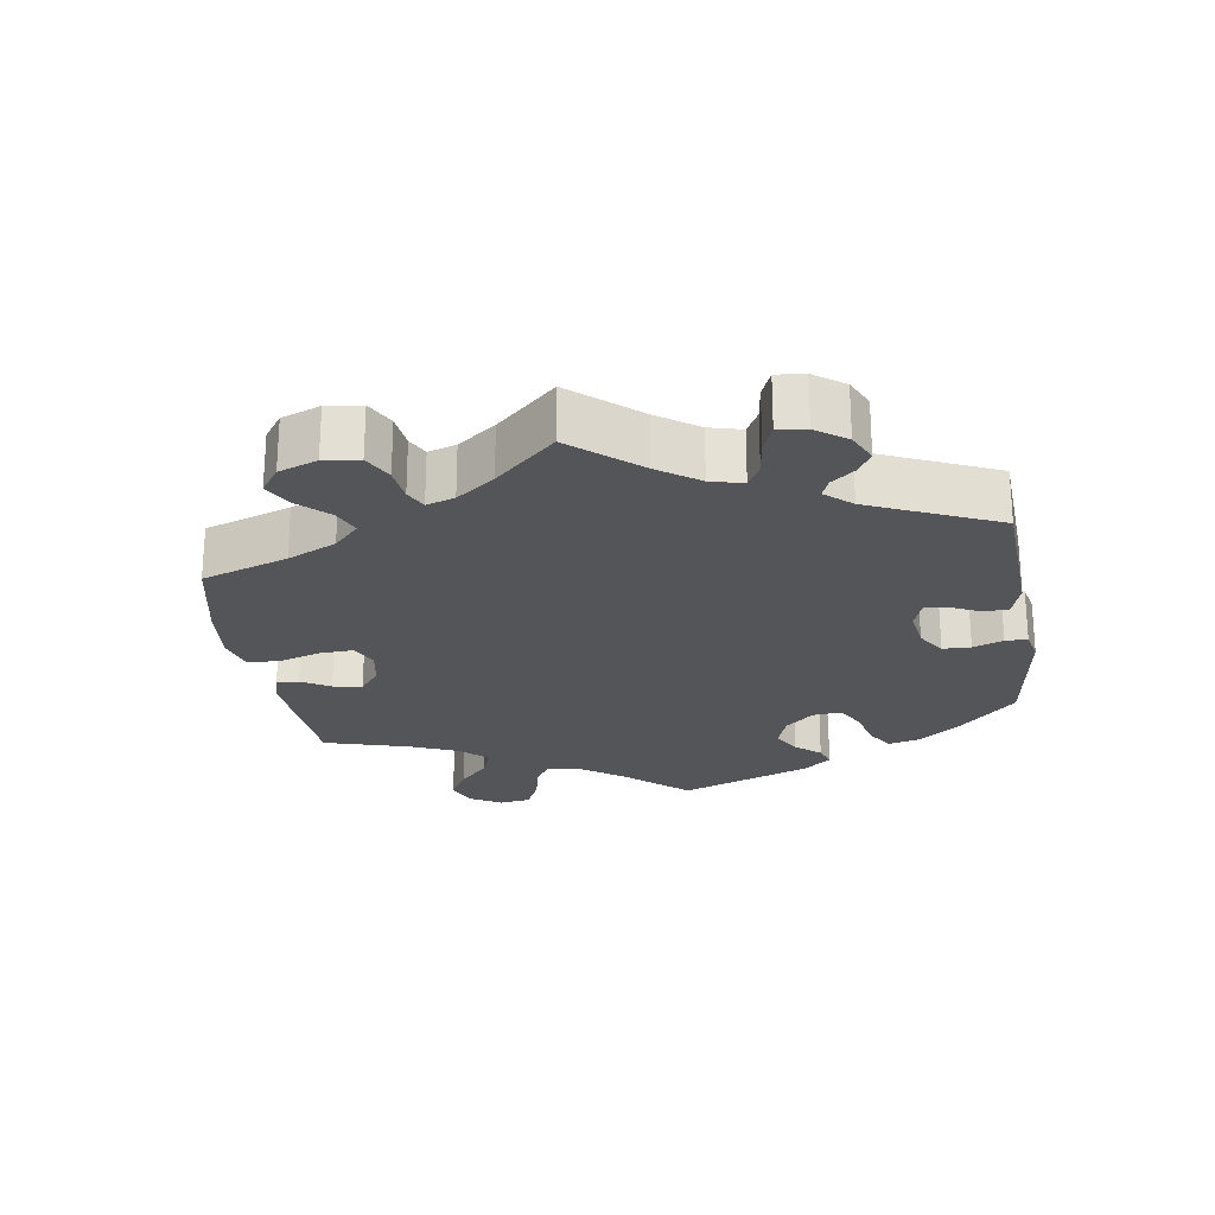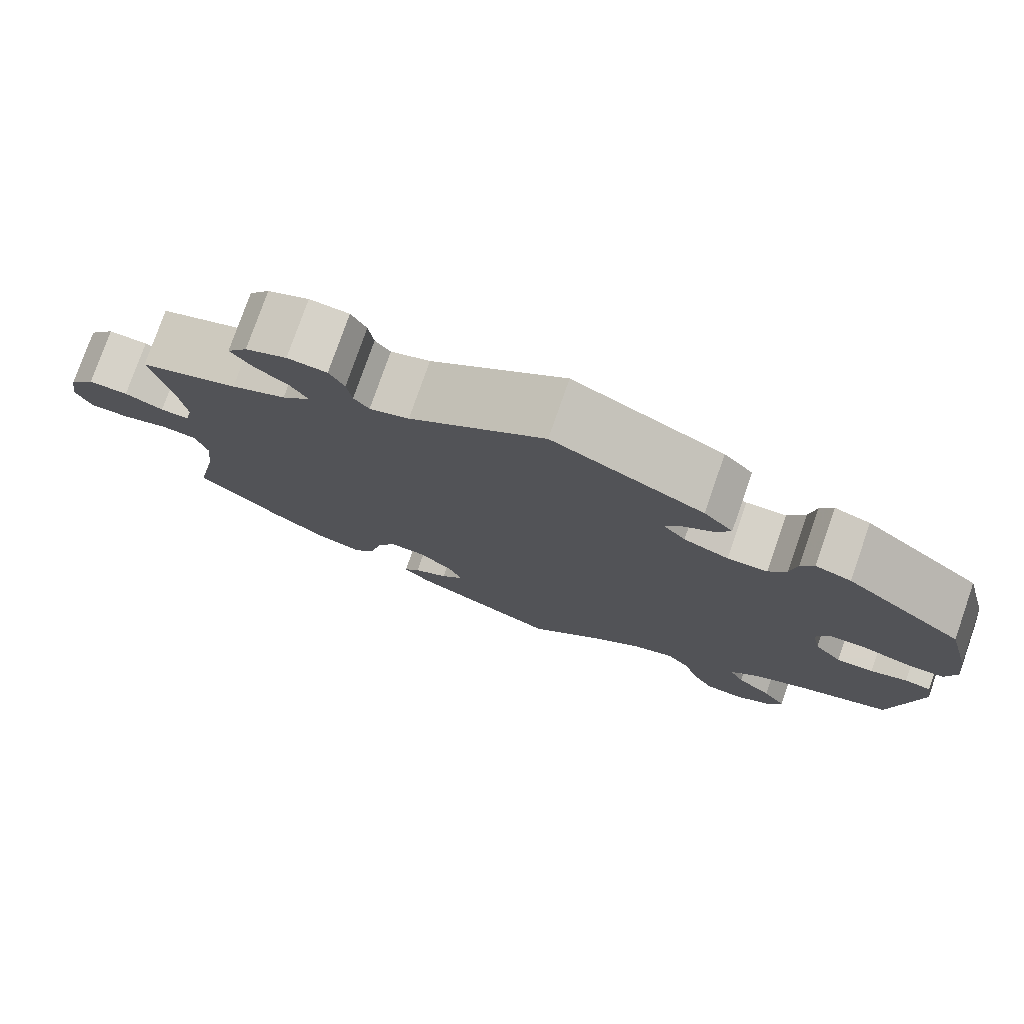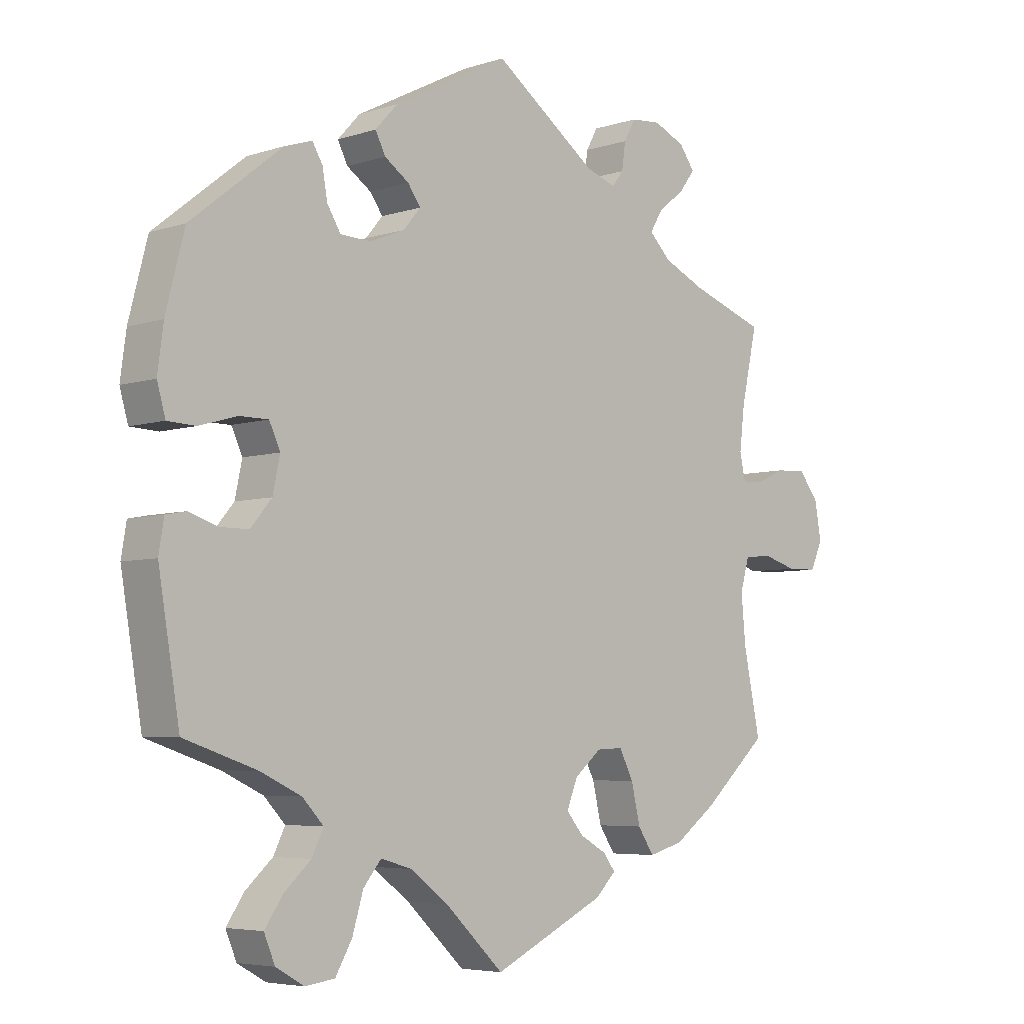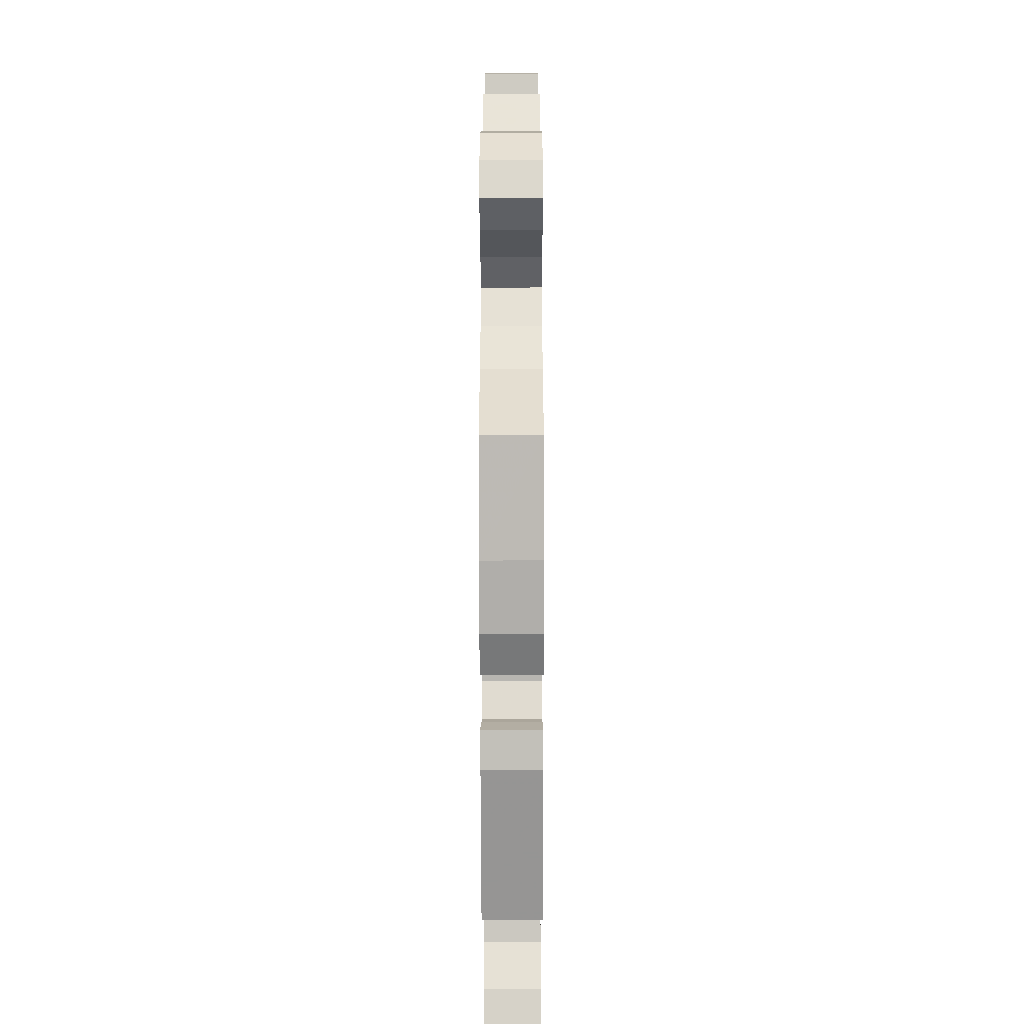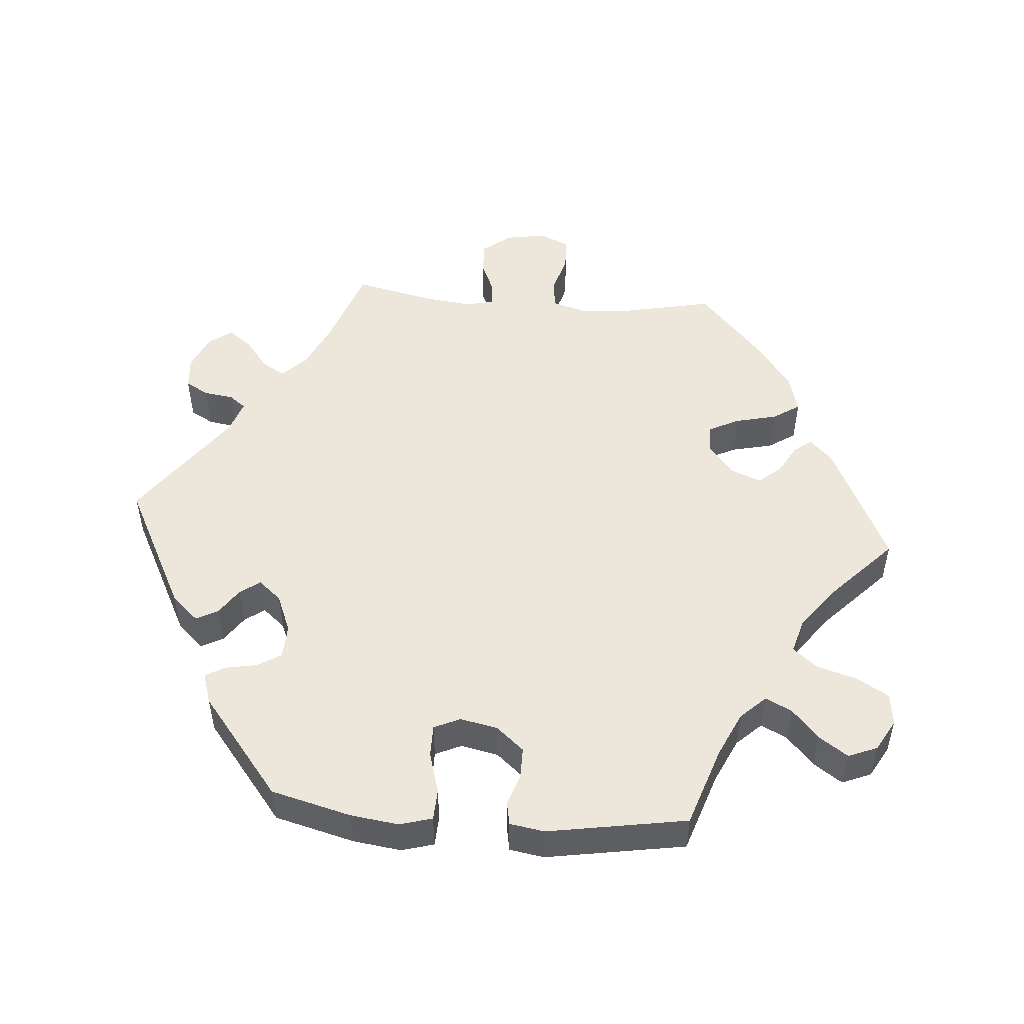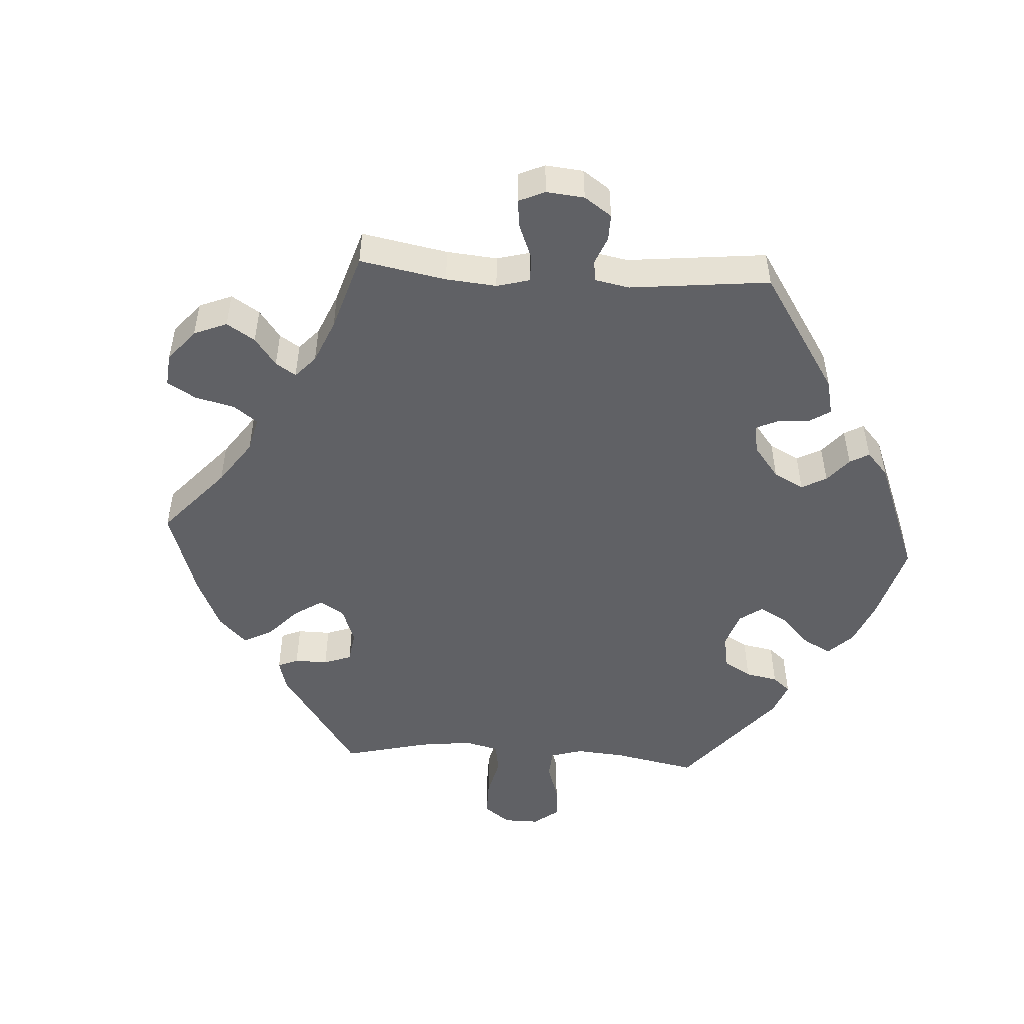
<metadata>
{"format":"obj","ext":"obj","renderer":"f3d","projection":"perspective","resolution":1024,"background":"white","views":[{"elev":-24.1,"azim":-51.0,"up":"+Y"},{"elev":77.4,"azim":19.2,"up":"+Z"},{"elev":-5.3,"azim":135.2,"up":"+Z"},{"elev":-41.8,"azim":-89.9,"up":"+Z"},{"elev":50.7,"azim":94.6,"up":"+Y"},{"elev":-49.7,"azim":-33.6,"up":"+Y"}]}
</metadata>
<code>
v 0.18 0.07 0.485
v 0.215 0.07 0.447
v 0.199 0.07 0.416
v 0.161 0.07 0.39
v 0.141 0.07 0.362
v 0.168 0.07 0.33
v 0.222 0.07 0.308
v 0.27 0.07 0.31
v 0.291 0.07 0.344
v 0.299 0.07 0.389
v 0.315 0.07 0.416
v 0.358 0.07 0.402
v 0.5 0.07 0.289
v 0.529 0.07 0.176
v 0.538 0.07 0.108
v 0.525 0.07 0.062
v 0.481 0.07 0.06
v 0.422 0.07 0.077
v 0.377 0.07 0.077
v 0.36 0.07 0.04
v 0.371 0.07 -0.013
v 0.404 0.07 -0.052
v 0.449 0.07 -0.052
v 0.493 0.07 -0.037
v 0.525 0.07 -0.043
v 0.533 0.07 -0.092
v 0.5 0.07 -0.289
v 0.387 0.07 -0.327
v 0.323 0.07 -0.357
v 0.29 0.07 -0.392
v 0.308 0.07 -0.429
v 0.35 0.07 -0.467
v 0.378 0.07 -0.508
v 0.361 0.07 -0.549
v 0.317 0.07 -0.574
v 0.271 0.07 -0.568
v 0.245 0.07 -0.523
v 0.228 0.07 -0.466
v 0.2 0.07 -0.432
v 0.152 0.07 -0.446
v 0.092 0.07 -0.491
v 0.001 0.07 -0.578
v -0.174 0.07 -0.494
v -0.206 0.07 -0.462
v -0.187 0.07 -0.437
v -0.146 0.07 -0.414
v -0.119 0.07 -0.382
v -0.136 0.07 -0.339
v -0.178 0.07 -0.304
v -0.219 0.07 -0.302
v -0.241 0.07 -0.345
v -0.255 0.07 -0.405
v -0.28 0.07 -0.443
v -0.334 0.07 -0.428
v -0.4 0.07 -0.38
v -0.501 0.07 -0.289
v -0.475 0.07 -0.163
v -0.468 0.07 -0.087
v -0.482 0.07 -0.038
v -0.524 0.07 -0.033
v -0.579 0.07 -0.049
v -0.626 0.07 -0.048
v -0.645 0.07 -0.006
v -0.635 0.07 0.052
v -0.604 0.07 0.092
v -0.557 0.07 0.09
v -0.511 0.07 0.07
v -0.477 0.07 0.068
v -0.468 0.07 0.109
v -0.476 0.07 0.176
v -0.501 0.07 0.289
v -0.384 0.07 0.33
v -0.319 0.07 0.36
v -0.285 0.07 0.394
v -0.305 0.07 0.427
v -0.346 0.07 0.459
v -0.371 0.07 0.492
v -0.347 0.07 0.525
v -0.298 0.07 0.547
v -0.251 0.07 0.543
v -0.233 0.07 0.51
v -0.227 0.07 0.468
v -0.209 0.07 0.445
v -0.162 0.07 0.461
v -0.001 0.07 0.578
v 0.18 0 0.485
v 0.215 0 0.447
v 0.199 0 0.416
v 0.161 0 0.39
v 0.141 0 0.362
v 0.168 0 0.33
v 0.222 0 0.308
v 0.27 0 0.31
v 0.291 0 0.344
v 0.299 0 0.389
v 0.315 0 0.416
v 0.358 0 0.402
v 0.5 0 0.289
v 0.529 0 0.176
v 0.538 0 0.108
v 0.525 0 0.062
v 0.481 0 0.06
v 0.422 0 0.077
v 0.377 0 0.077
v 0.36 0 0.04
v 0.371 0 -0.013
v 0.404 0 -0.052
v 0.449 0 -0.052
v 0.493 0 -0.037
v 0.525 0 -0.043
v 0.533 0 -0.092
v 0.5 0 -0.289
v 0.387 0 -0.327
v 0.323 0 -0.357
v 0.29 0 -0.392
v 0.308 0 -0.429
v 0.35 0 -0.467
v 0.378 0 -0.508
v 0.361 0 -0.549
v 0.317 0 -0.574
v 0.271 0 -0.568
v 0.245 0 -0.523
v 0.228 0 -0.466
v 0.2 0 -0.432
v 0.152 0 -0.446
v 0.092 0 -0.491
v 0.001 0 -0.578
v -0.174 0 -0.494
v -0.206 0 -0.462
v -0.187 0 -0.437
v -0.146 0 -0.414
v -0.119 0 -0.382
v -0.136 0 -0.339
v -0.178 0 -0.304
v -0.219 0 -0.302
v -0.241 0 -0.345
v -0.255 0 -0.405
v -0.28 0 -0.443
v -0.334 0 -0.428
v -0.4 0 -0.38
v -0.501 0 -0.289
v -0.475 0 -0.163
v -0.468 0 -0.087
v -0.482 0 -0.038
v -0.524 0 -0.033
v -0.579 0 -0.049
v -0.626 0 -0.048
v -0.645 0 -0.006
v -0.635 0 0.052
v -0.604 0 0.092
v -0.557 0 0.09
v -0.511 0 0.07
v -0.477 0 0.068
v -0.468 0 0.109
v -0.476 0 0.176
v -0.501 0 0.289
v -0.384 0 0.33
v -0.319 0 0.36
v -0.285 0 0.394
v -0.305 0 0.427
v -0.346 0 0.459
v -0.371 0 0.492
v -0.347 0 0.525
v -0.298 0 0.547
v -0.251 0 0.543
v -0.233 0 0.51
v -0.227 0 0.468
v -0.209 0 0.445
v -0.162 0 0.461
v -0.001 0 0.578
f 84 85 1 2
f 83 84 2 3
f 79 80 81 82
f 79 82 83
f 78 79 83
f 75 76 77 78
f 74 75 78 83
f 73 74 83 3
f 70 71 72
f 69 70 72 73
f 68 69 73 3
f 64 65 66 67
f 64 67 68
f 63 64 68
f 60 61 62 63
f 59 60 63 68
f 58 59 68
f 54 55 56 57
f 54 57 58
f 51 52 53 54
f 50 51 54 58
f 49 50 58 68
f 43 44 45 46
f 41 42 43 46
f 40 41 46 47
f 39 40 47 48
f 35 36 37 38
f 35 38 39
f 34 35 39
f 31 32 33 34
f 30 31 34 39
f 29 30 39 48
f 25 26 27 28
f 23 24 25 28
f 22 23 28 29
f 21 22 29 48
f 15 16 17 18
f 15 18 19
f 14 15 19
f 13 14 19
f 12 13 19
f 9 10 11 12
f 8 9 12 19
f 7 8 19 20
f 68 3 4
f 68 4 5
f 49 68 5 6
f 20 21 48 49
f 6 7 20 49
f 87 86 170 169
f 88 87 169 168
f 167 166 165 164
f 168 167 164
f 168 164 163
f 163 162 161 160
f 168 163 160 159
f 88 168 159 158
f 157 156 155
f 158 157 155 154
f 88 158 154 153
f 152 151 150 149
f 153 152 149
f 153 149 148
f 148 147 146 145
f 153 148 145 144
f 153 144 143
f 142 141 140 139
f 143 142 139
f 139 138 137 136
f 143 139 136 135
f 153 143 135 134
f 131 130 129 128
f 131 128 127 126
f 132 131 126 125
f 133 132 125 124
f 123 122 121 120
f 124 123 120
f 124 120 119
f 119 118 117 116
f 124 119 116 115
f 133 124 115 114
f 113 112 111 110
f 113 110 109 108
f 114 113 108 107
f 133 114 107 106
f 103 102 101 100
f 104 103 100
f 104 100 99
f 104 99 98
f 104 98 97
f 97 96 95 94
f 104 97 94 93
f 105 104 93 92
f 89 88 153
f 90 89 153
f 91 90 153 134
f 134 133 106 105
f 134 105 92 91
f 1 86 87 2
f 2 87 88 3
f 3 88 89 4
f 4 89 90 5
f 5 90 91 6
f 6 91 92 7
f 7 92 93 8
f 8 93 94 9
f 9 94 95 10
f 10 95 96 11
f 11 96 97 12
f 12 97 98 13
f 13 98 99 14
f 14 99 100 15
f 15 100 101 16
f 16 101 102 17
f 17 102 103 18
f 18 103 104 19
f 19 104 105 20
f 20 105 106 21
f 21 106 107 22
f 22 107 108 23
f 23 108 109 24
f 24 109 110 25
f 25 110 111 26
f 26 111 112 27
f 27 112 113 28
f 28 113 114 29
f 29 114 115 30
f 30 115 116 31
f 31 116 117 32
f 32 117 118 33
f 33 118 119 34
f 34 119 120 35
f 35 120 121 36
f 36 121 122 37
f 37 122 123 38
f 38 123 124 39
f 39 124 125 40
f 40 125 126 41
f 41 126 127 42
f 42 127 128 43
f 43 128 129 44
f 44 129 130 45
f 45 130 131 46
f 46 131 132 47
f 47 132 133 48
f 48 133 134 49
f 49 134 135 50
f 50 135 136 51
f 51 136 137 52
f 52 137 138 53
f 53 138 139 54
f 54 139 140 55
f 55 140 141 56
f 56 141 142 57
f 57 142 143 58
f 58 143 144 59
f 59 144 145 60
f 60 145 146 61
f 61 146 147 62
f 62 147 148 63
f 63 148 149 64
f 64 149 150 65
f 65 150 151 66
f 66 151 152 67
f 67 152 153 68
f 68 153 154 69
f 69 154 155 70
f 70 155 156 71
f 71 156 157 72
f 72 157 158 73
f 73 158 159 74
f 74 159 160 75
f 75 160 161 76
f 76 161 162 77
f 77 162 163 78
f 78 163 164 79
f 79 164 165 80
f 80 165 166 81
f 81 166 167 82
f 82 167 168 83
f 83 168 169 84
f 84 169 170 85
f 85 170 86 1

</code>
